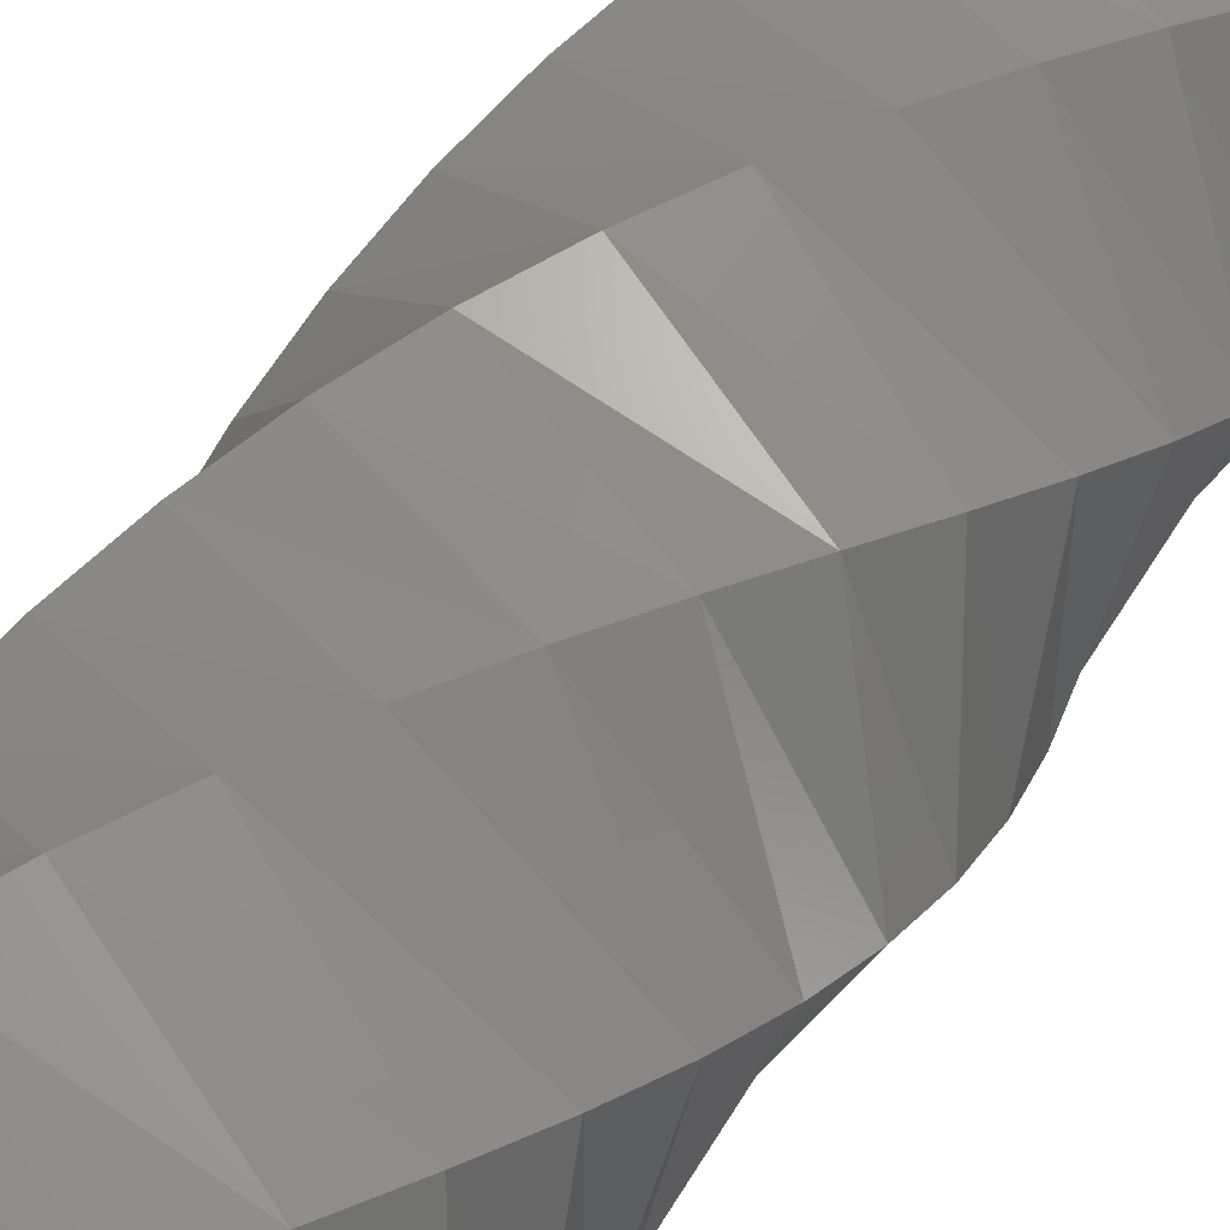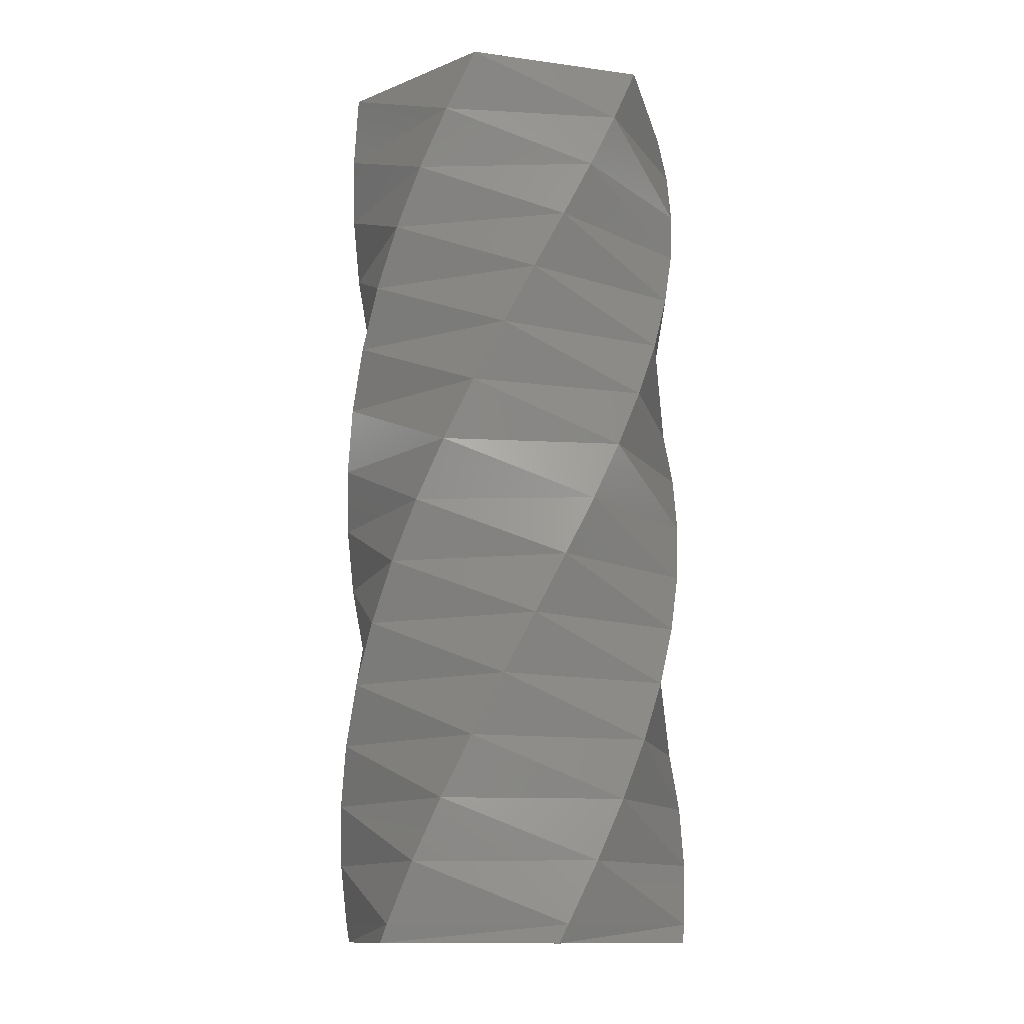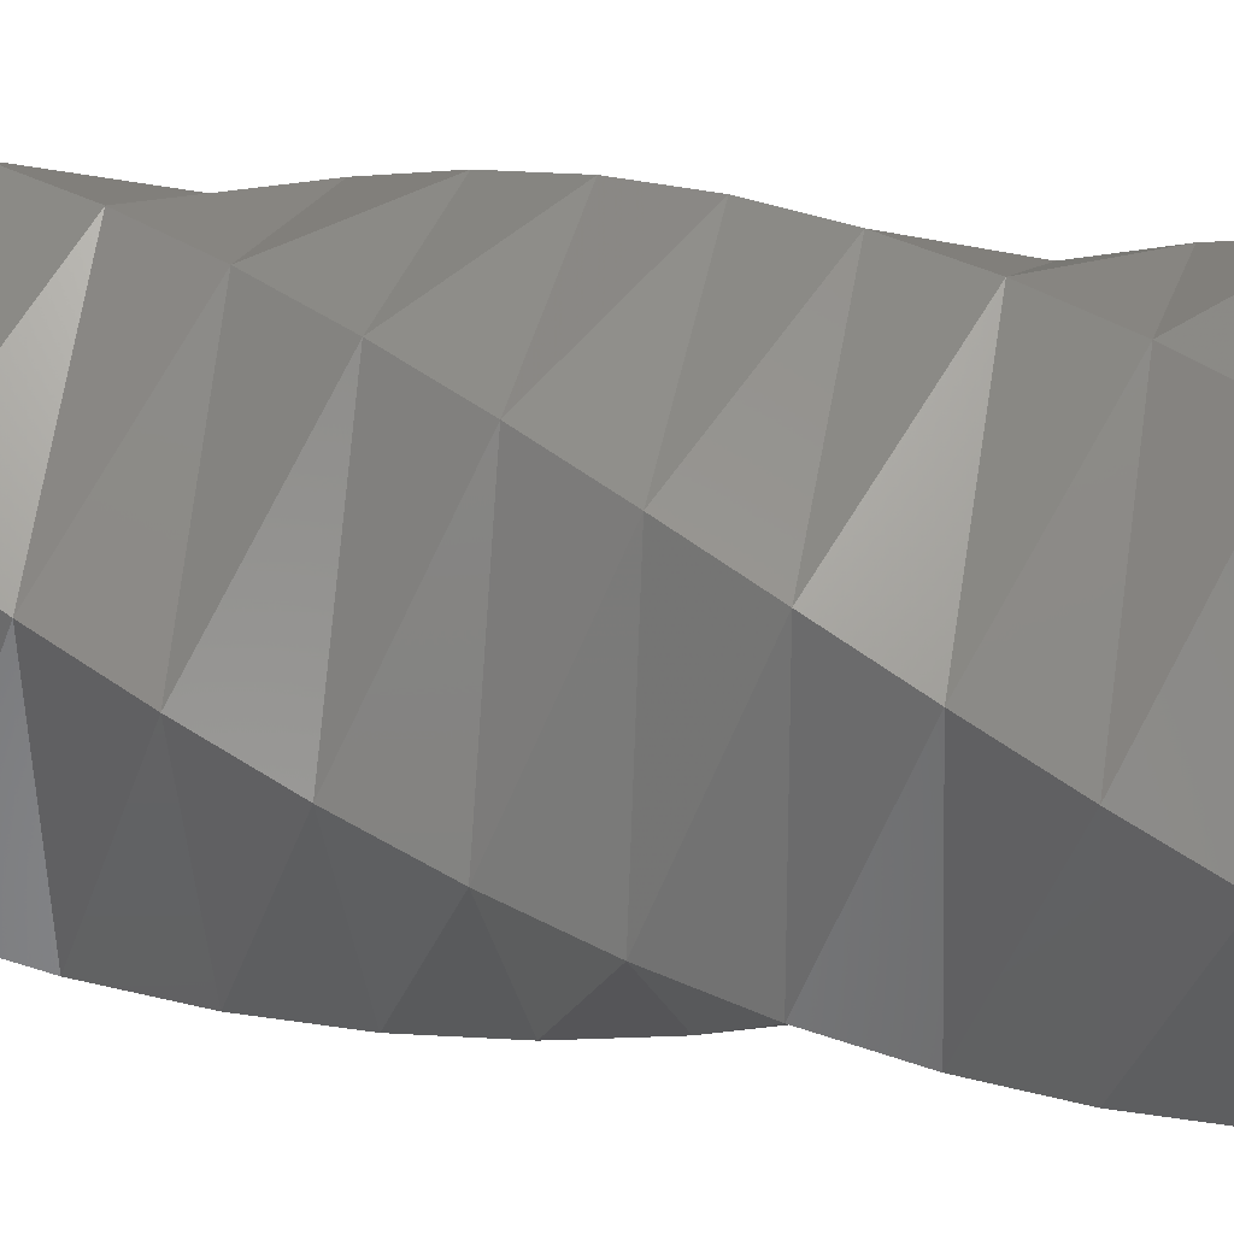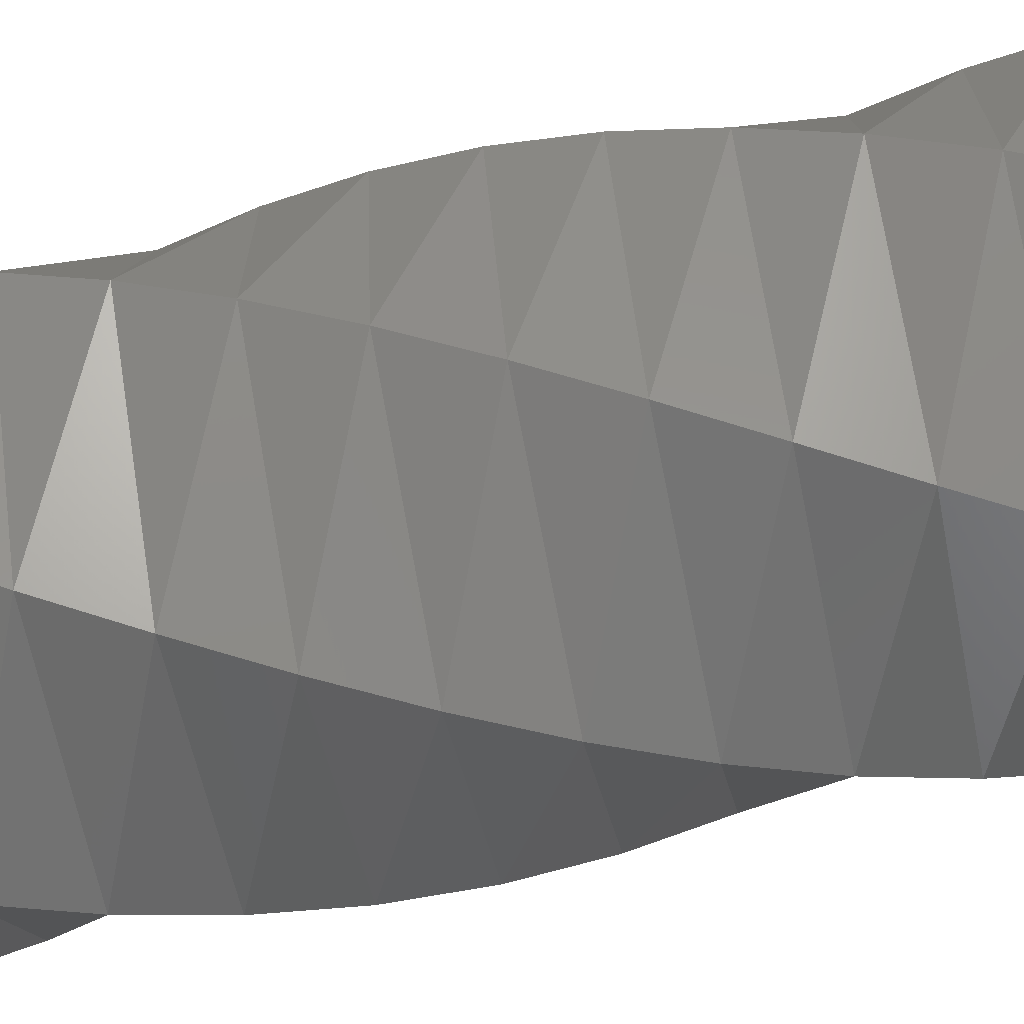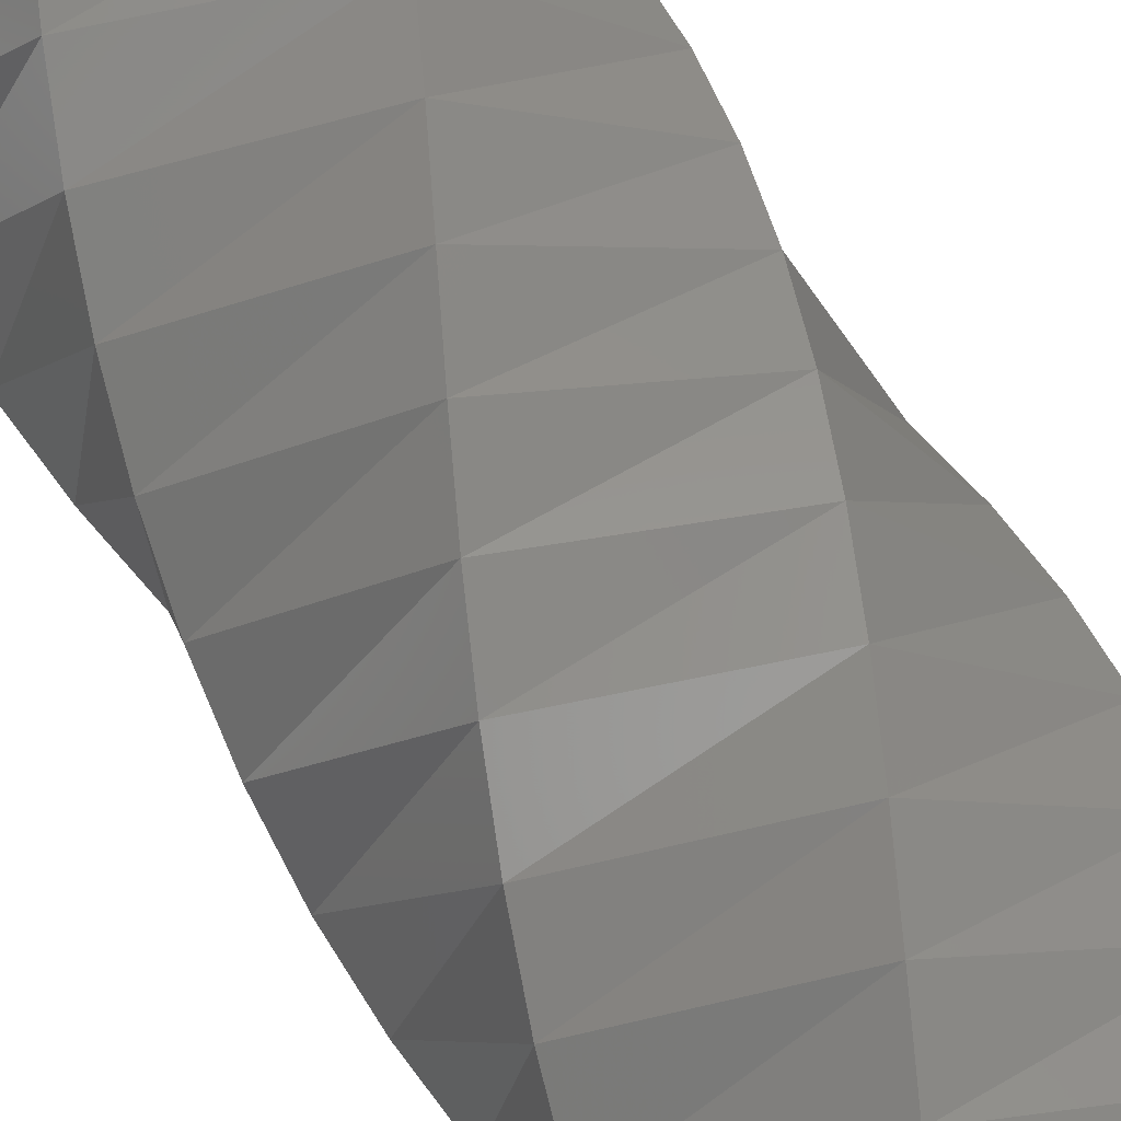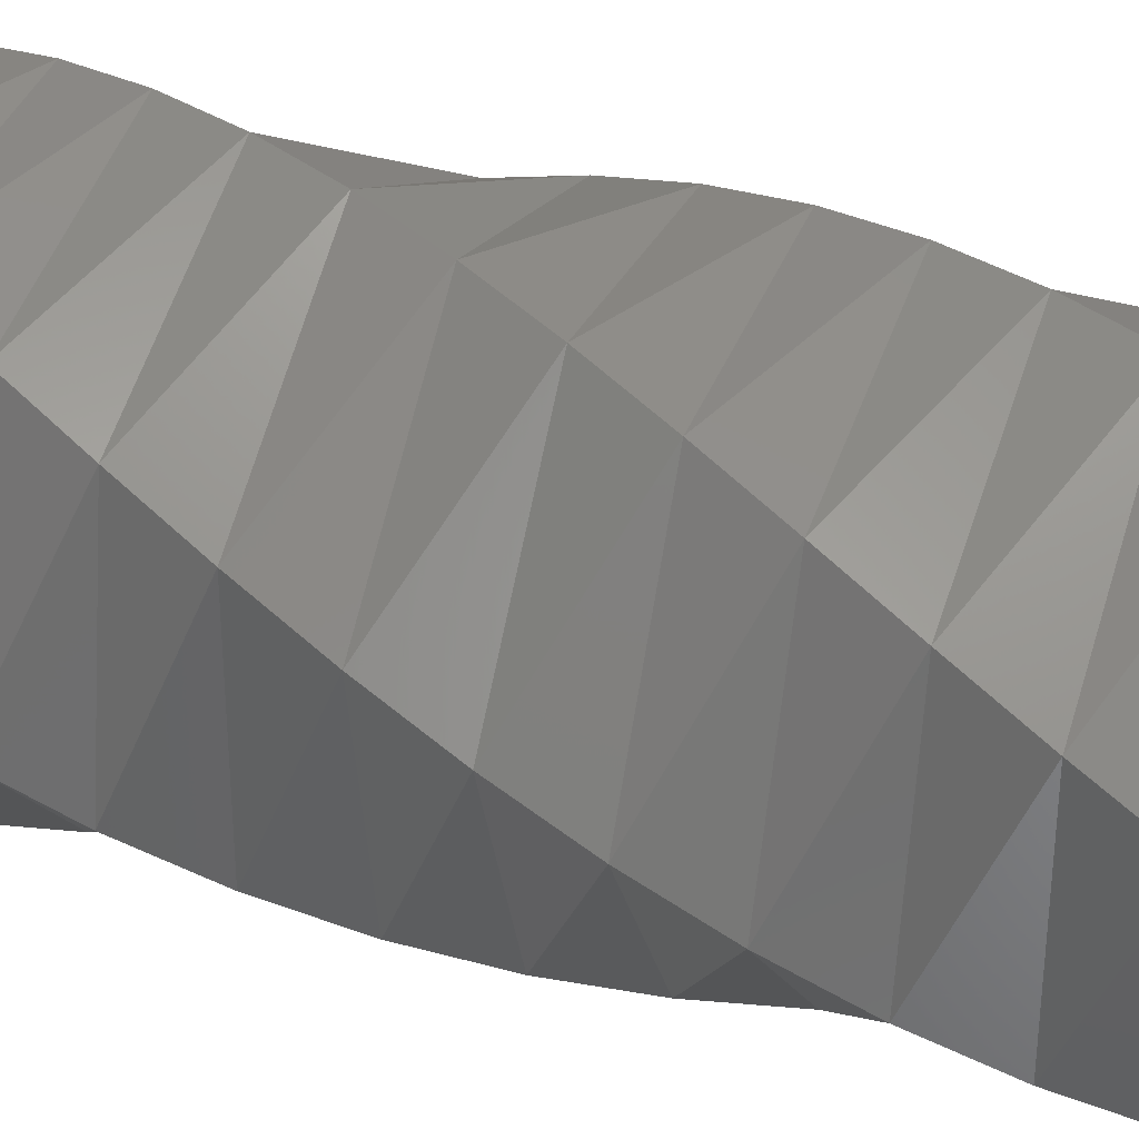
<metadata>
{"format":"stl","ext":"stl","renderer":"f3d","projection":"perspective","resolution":1024,"background":"white","views":[{"elev":50.9,"azim":-147.0,"up":"+Y"},{"elev":-12.8,"azim":132.6,"up":"+Z"},{"elev":26.5,"azim":-78.2,"up":"+Y"},{"elev":-72.0,"azim":101.3,"up":"+Y"},{"elev":73.1,"azim":148.1,"up":"+Y"},{"elev":38.0,"azim":109.6,"up":"+Y"}]}
</metadata>
<code>
# stl→obj: 198 verts, 392 faces
v 29.54 5.209 10
v 30 0 0
v 15 25.98 0
v 10.26 28.19 10
v -15 25.98 0
v -19.28 22.98 10
v -30 0 0
v -29.54 -5.209 10
v -15 -25.98 0
v -10.26 -28.19 10
v 15 -25.98 0
v 19.28 -22.98 10
v 28.19 10.26 20
v 5.209 29.54 20
v -22.98 19.28 20
v -28.19 -10.26 20
v -5.209 -29.54 20
v 22.98 -19.28 20
v 25.98 15 30
v 0 30 30
v -25.98 15 30
v -25.98 -15 30
v 0 -30 30
v 25.98 -15 30
v 22.98 19.28 40
v -5.209 29.54 40
v -28.19 10.26 40
v -22.98 -19.28 40
v 5.209 -29.54 40
v 28.19 -10.26 40
v 19.28 22.98 50
v -10.26 28.19 50
v -29.54 5.209 50
v -19.28 -22.98 50
v 10.26 -28.19 50
v 29.54 -5.209 50
v 15 25.98 60
v -15 25.98 60
v -30 0 60
v -15 -25.98 60
v 15 -25.98 60
v 30 0 60
v 10.26 28.19 70
v -19.28 22.98 70
v -29.54 -5.209 70
v -10.26 -28.19 70
v 19.28 -22.98 70
v 29.54 5.209 70
v 5.209 29.54 80
v -22.98 19.28 80
v -28.19 -10.26 80
v -5.209 -29.54 80
v 22.98 -19.28 80
v 28.19 10.26 80
v 0 30 90
v -25.98 15 90
v -25.98 -15 90
v 0 -30 90
v 25.98 -15 90
v 25.98 15 90
v -5.209 29.54 100
v -28.19 10.26 100
v -22.98 -19.28 100
v 5.209 -29.54 100
v 28.19 -10.26 100
v 22.98 19.28 100
v -10.26 28.19 110
v -29.54 5.209 110
v -19.28 -22.98 110
v 10.26 -28.19 110
v 29.54 -5.209 110
v 19.28 22.98 110
v -15 25.98 120
v -30 0 120
v -15 -25.98 120
v 15 -25.98 120
v 30 0 120
v 15 25.98 120
v -19.28 22.98 130
v -29.54 -5.209 130
v -10.26 -28.19 130
v 19.28 -22.98 130
v 29.54 5.209 130
v 10.26 28.19 130
v -22.98 19.28 140
v -28.19 -10.26 140
v -5.209 -29.54 140
v 22.98 -19.28 140
v 28.19 10.26 140
v 5.209 29.54 140
v -25.98 15 150
v -25.98 -15 150
v 0 -30 150
v 25.98 -15 150
v 25.98 15 150
v 0 30 150
v 13.5 23.38 0
v 13.5 -23.38 0
v 27 0 0
v -13.5 23.38 0
v -13.5 -23.38 0
v -27 0 0
v 23.38 13.5 150
v 0 27 150
v -23.38 13.5 150
v -23.38 -13.5 150
v 23.38 -13.5 150
v 0 -27 150
v 26.59 4.689 10
v 9.235 25.37 10
v -17.36 20.68 10
v -26.59 -4.689 10
v -9.235 -25.37 10
v 17.36 -20.68 10
v 25.37 9.235 20
v 4.689 26.59 20
v -20.68 17.36 20
v -25.37 -9.235 20
v -4.689 -26.59 20
v 20.68 -17.36 20
v 23.38 13.5 30
v 0 27 30
v -23.38 13.5 30
v -23.38 -13.5 30
v 0 -27 30
v 23.38 -13.5 30
v 20.68 17.36 40
v -4.689 26.59 40
v -25.37 9.235 40
v -20.68 -17.36 40
v 4.689 -26.59 40
v 25.37 -9.235 40
v 17.36 20.68 50
v -9.235 25.37 50
v -26.59 4.689 50
v -17.36 -20.68 50
v 9.235 -25.37 50
v 26.59 -4.689 50
v 13.5 23.38 60
v -13.5 23.38 60
v -27 0 60
v -13.5 -23.38 60
v 13.5 -23.38 60
v 27 0 60
v 9.235 25.37 70
v -17.36 20.68 70
v -26.59 -4.689 70
v -9.235 -25.37 70
v 17.36 -20.68 70
v 26.59 4.689 70
v 4.689 26.59 80
v -20.68 17.36 80
v -25.37 -9.235 80
v -4.689 -26.59 80
v 20.68 -17.36 80
v 25.37 9.235 80
v 0 27 90
v -23.38 13.5 90
v -23.38 -13.5 90
v 0 -27 90
v 23.38 -13.5 90
v 23.38 13.5 90
v -4.689 26.59 100
v -25.37 9.235 100
v -20.68 -17.36 100
v 4.689 -26.59 100
v 25.37 -9.235 100
v 20.68 17.36 100
v -9.235 25.37 110
v -26.59 4.689 110
v -17.36 -20.68 110
v 9.235 -25.37 110
v 26.59 -4.689 110
v 17.36 20.68 110
v -13.5 23.38 120
v -27 0 120
v -13.5 -23.38 120
v 13.5 -23.38 120
v 27 0 120
v 13.5 23.38 120
v -17.36 20.68 130
v -26.59 -4.689 130
v -9.235 -25.37 130
v 17.36 -20.68 130
v 26.59 4.689 130
v 9.235 25.37 130
v -20.68 17.36 140
v -25.37 -9.235 140
v -4.689 -26.59 140
v 20.68 -17.36 140
v 25.37 9.235 140
v 4.689 26.59 140
v 29.96 -1.57 -3
v 16.34 25.16 -3
v -13.62 26.73 -3
v -29.96 1.57 -3
v -16.34 -25.16 -3
v 13.62 -26.73 -3
f 1 2 3
f 1 3 4
f 4 3 5
f 4 5 6
f 6 5 7
f 8 6 7
f 9 8 7
f 9 10 8
f 11 10 9
f 11 12 10
f 2 12 11
f 2 1 12
f 13 1 4
f 13 4 14
f 14 4 6
f 14 6 15
f 15 6 8
f 16 15 8
f 10 16 8
f 10 17 16
f 12 17 10
f 12 18 17
f 1 18 12
f 1 13 18
f 19 13 14
f 19 14 20
f 20 14 15
f 20 15 21
f 21 15 16
f 22 21 16
f 17 22 16
f 17 23 22
f 18 23 17
f 18 24 23
f 13 24 18
f 13 19 24
f 25 19 20
f 25 20 26
f 26 20 21
f 26 21 27
f 21 22 27
f 22 28 27
f 23 28 22
f 23 29 28
f 24 29 23
f 24 30 29
f 19 30 24
f 30 19 25
f 31 25 26
f 31 26 32
f 32 26 27
f 32 27 33
f 27 28 33
f 28 34 33
f 29 34 28
f 29 35 34
f 30 35 29
f 30 36 35
f 36 30 25
f 36 25 31
f 37 31 32
f 37 32 38
f 38 32 33
f 38 33 39
f 33 34 39
f 34 40 39
f 35 40 34
f 35 41 40
f 36 41 35
f 36 42 41
f 42 36 31
f 42 31 37
f 43 37 38
f 43 38 44
f 44 38 39
f 45 44 39
f 40 45 39
f 40 46 45
f 41 46 40
f 41 47 46
f 42 47 41
f 42 48 47
f 48 42 37
f 48 37 43
f 49 43 44
f 49 44 50
f 50 44 45
f 51 50 45
f 46 51 45
f 46 52 51
f 47 52 46
f 47 53 52
f 48 53 47
f 48 54 53
f 54 48 43
f 54 43 49
f 55 49 50
f 55 50 56
f 56 50 51
f 57 56 51
f 52 57 51
f 52 58 57
f 53 58 52
f 53 59 58
f 54 59 53
f 54 60 59
f 60 54 49
f 60 49 55
f 61 55 56
f 61 56 62
f 56 57 62
f 57 63 62
f 58 63 57
f 58 64 63
f 59 64 58
f 59 65 64
f 60 65 59
f 65 60 66
f 66 60 55
f 66 55 61
f 67 61 62
f 67 62 68
f 62 63 68
f 63 69 68
f 64 69 63
f 64 70 69
f 65 70 64
f 65 71 70
f 71 65 66
f 71 66 72
f 72 66 61
f 72 61 67
f 73 67 68
f 73 68 74
f 68 69 74
f 69 75 74
f 70 75 69
f 70 76 75
f 71 76 70
f 71 77 76
f 77 71 72
f 77 72 78
f 78 72 67
f 78 67 73
f 79 73 74
f 80 79 74
f 75 80 74
f 75 81 80
f 76 81 75
f 76 82 81
f 77 82 76
f 77 83 82
f 83 77 78
f 83 78 84
f 84 78 73
f 84 73 79
f 85 79 80
f 86 85 80
f 81 86 80
f 81 87 86
f 82 87 81
f 82 88 87
f 83 88 82
f 83 89 88
f 89 83 84
f 89 84 90
f 90 84 79
f 90 79 85
f 91 85 86
f 92 91 86
f 87 92 86
f 87 93 92
f 88 93 87
f 88 94 93
f 89 94 88
f 89 95 94
f 95 89 90
f 95 90 96
f 96 90 85
f 96 85 91
f 97 98 99
f 100 98 97
f 100 101 98
f 101 100 102
f 95 103 94
f 96 103 95
f 96 104 103
f 96 105 104
f 105 91 106
f 91 105 96
f 107 94 103
f 108 94 107
f 108 93 94
f 106 93 108
f 106 92 93
f 92 106 91
f 109 97 99
f 109 110 97
f 110 100 97
f 110 111 100
f 111 102 100
f 112 102 111
f 101 102 112
f 101 112 113
f 98 101 113
f 98 113 114
f 99 98 114
f 99 114 109
f 115 110 109
f 115 116 110
f 116 111 110
f 116 117 111
f 117 112 111
f 118 112 117
f 113 112 118
f 113 118 119
f 114 113 119
f 114 119 120
f 109 114 120
f 109 120 115
f 121 116 115
f 121 122 116
f 122 117 116
f 122 123 117
f 123 118 117
f 124 118 123
f 119 118 124
f 119 124 125
f 120 119 125
f 120 125 126
f 115 120 126
f 115 126 121
f 127 122 121
f 127 128 122
f 128 123 122
f 128 129 123
f 123 129 124
f 124 129 130
f 125 124 130
f 125 130 131
f 126 125 131
f 126 131 132
f 121 126 132
f 132 127 121
f 133 128 127
f 133 134 128
f 134 129 128
f 134 135 129
f 129 135 130
f 130 135 136
f 131 130 136
f 131 136 137
f 132 131 137
f 132 137 138
f 138 127 132
f 138 133 127
f 139 134 133
f 139 140 134
f 140 135 134
f 140 141 135
f 135 141 136
f 136 141 142
f 137 136 142
f 137 142 143
f 138 137 143
f 138 143 144
f 144 133 138
f 144 139 133
f 145 140 139
f 145 146 140
f 146 141 140
f 147 141 146
f 142 141 147
f 142 147 148
f 143 142 148
f 143 148 149
f 144 143 149
f 144 149 150
f 150 139 144
f 150 145 139
f 151 146 145
f 151 152 146
f 152 147 146
f 153 147 152
f 148 147 153
f 148 153 154
f 149 148 154
f 149 154 155
f 150 149 155
f 150 155 156
f 156 145 150
f 156 151 145
f 157 152 151
f 157 158 152
f 158 153 152
f 159 153 158
f 154 153 159
f 154 159 160
f 155 154 160
f 155 160 161
f 156 155 161
f 156 161 162
f 162 151 156
f 162 157 151
f 163 158 157
f 163 164 158
f 158 164 159
f 159 164 165
f 160 159 165
f 160 165 166
f 161 160 166
f 161 166 167
f 162 161 167
f 167 168 162
f 168 157 162
f 168 163 157
f 169 164 163
f 169 170 164
f 164 170 165
f 165 170 171
f 166 165 171
f 166 171 172
f 167 166 172
f 167 172 173
f 173 168 167
f 173 174 168
f 174 163 168
f 174 169 163
f 175 170 169
f 175 176 170
f 170 176 171
f 171 176 177
f 172 171 177
f 172 177 178
f 173 172 178
f 173 178 179
f 179 174 173
f 179 180 174
f 180 169 174
f 180 175 169
f 181 176 175
f 182 176 181
f 177 176 182
f 177 182 183
f 178 177 183
f 178 183 184
f 179 178 184
f 179 184 185
f 185 180 179
f 185 186 180
f 186 175 180
f 186 181 175
f 187 182 181
f 188 182 187
f 183 182 188
f 183 188 189
f 184 183 189
f 184 189 190
f 185 184 190
f 185 190 191
f 191 186 185
f 191 192 186
f 192 181 186
f 192 187 181
f 105 188 187
f 106 188 105
f 189 188 106
f 189 106 108
f 190 189 108
f 190 108 107
f 191 190 107
f 191 107 103
f 103 192 191
f 103 104 192
f 104 187 192
f 104 105 187
f 2 193 3
f 193 194 3
f 3 194 5
f 194 195 5
f 5 195 7
f 195 196 7
f 196 9 7
f 197 9 196
f 11 9 197
f 198 11 197
f 2 11 198
f 193 2 198
f 198 194 193
f 198 195 194
f 197 195 198
f 195 197 196

</code>
